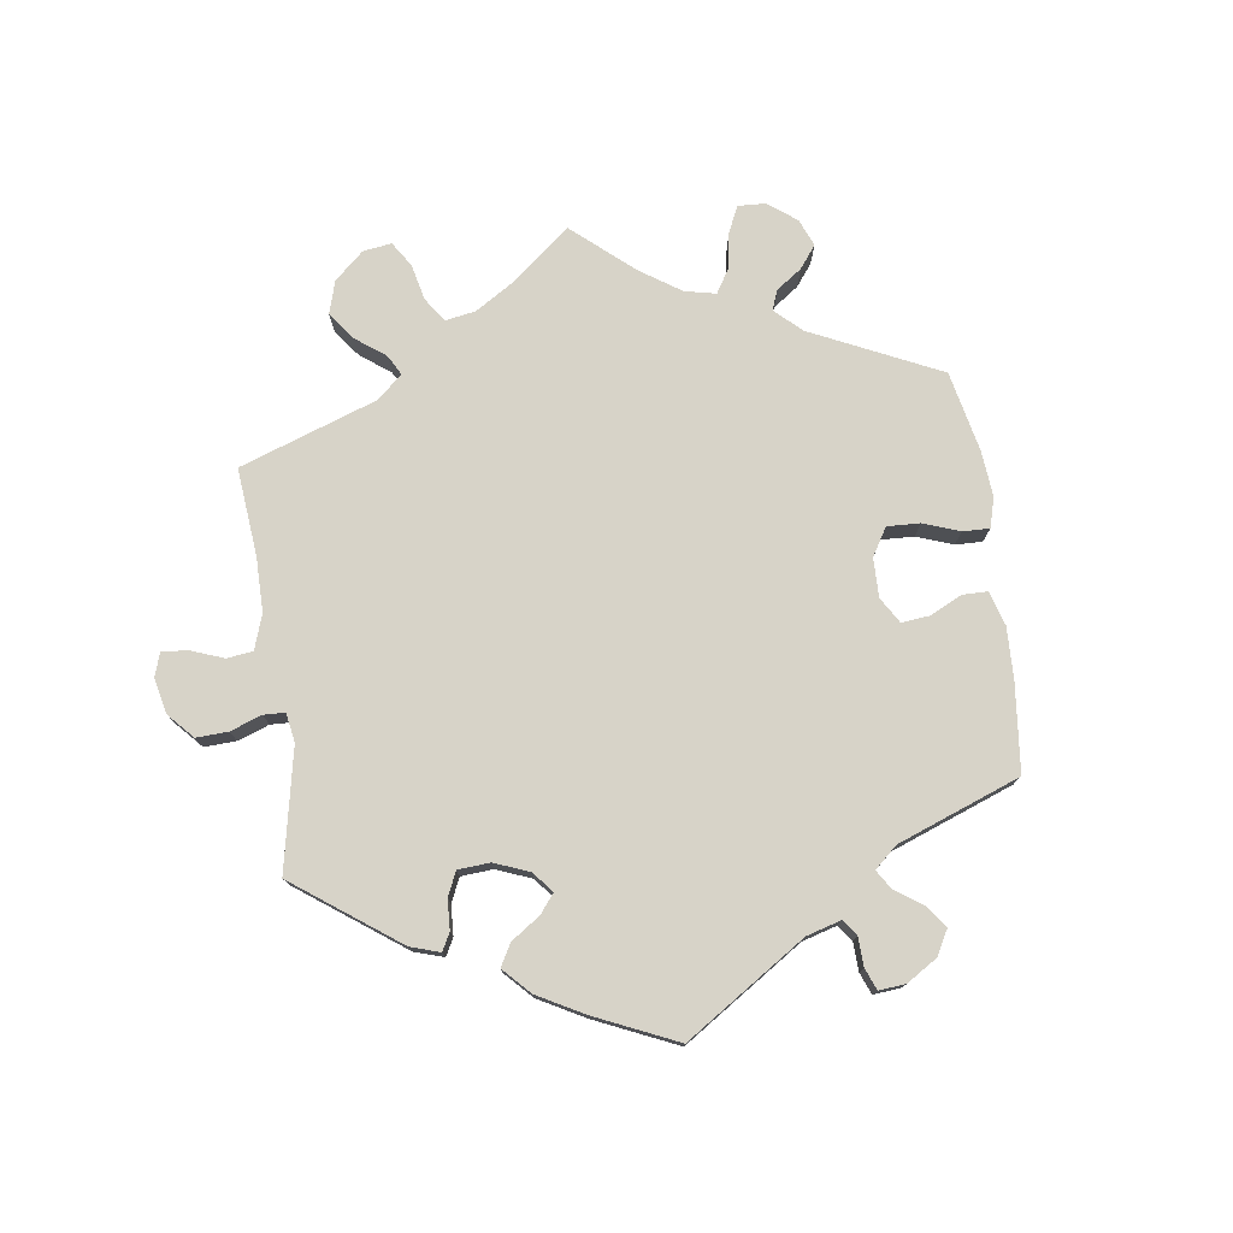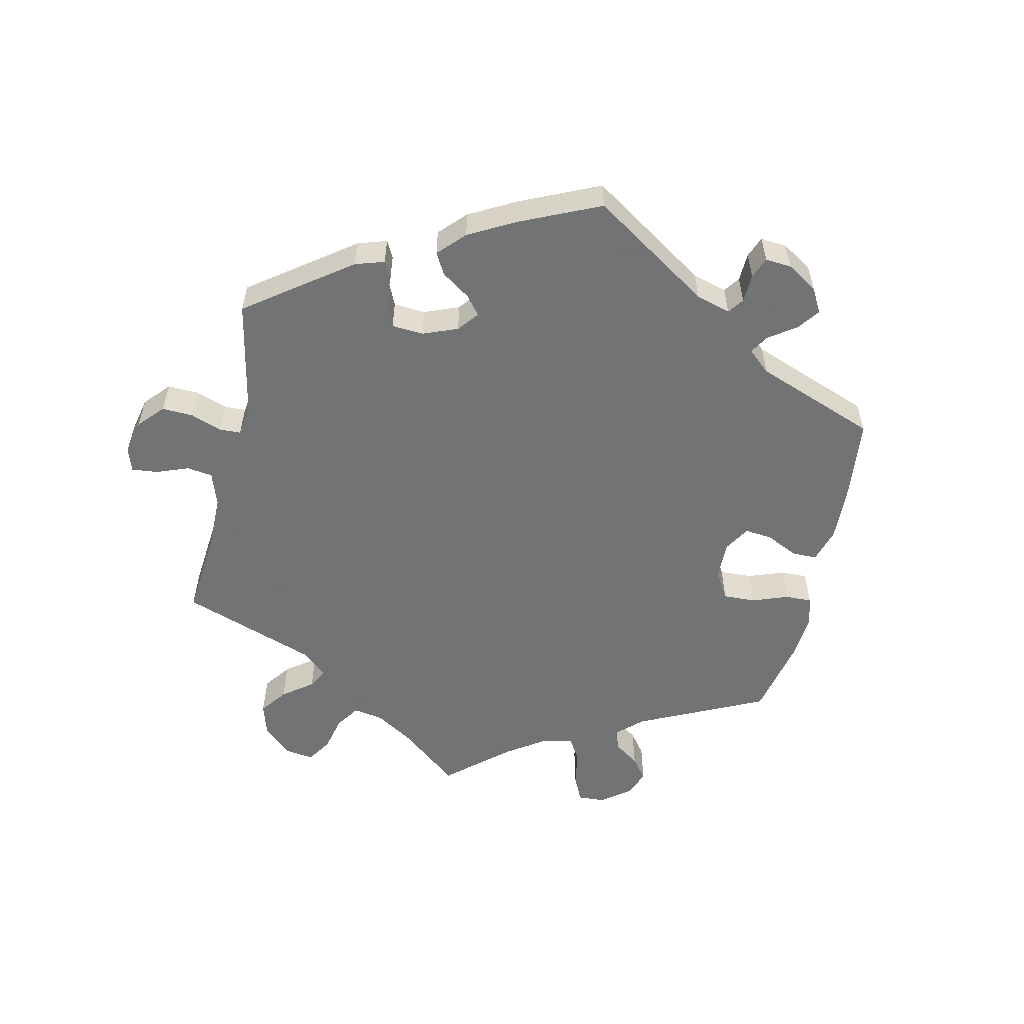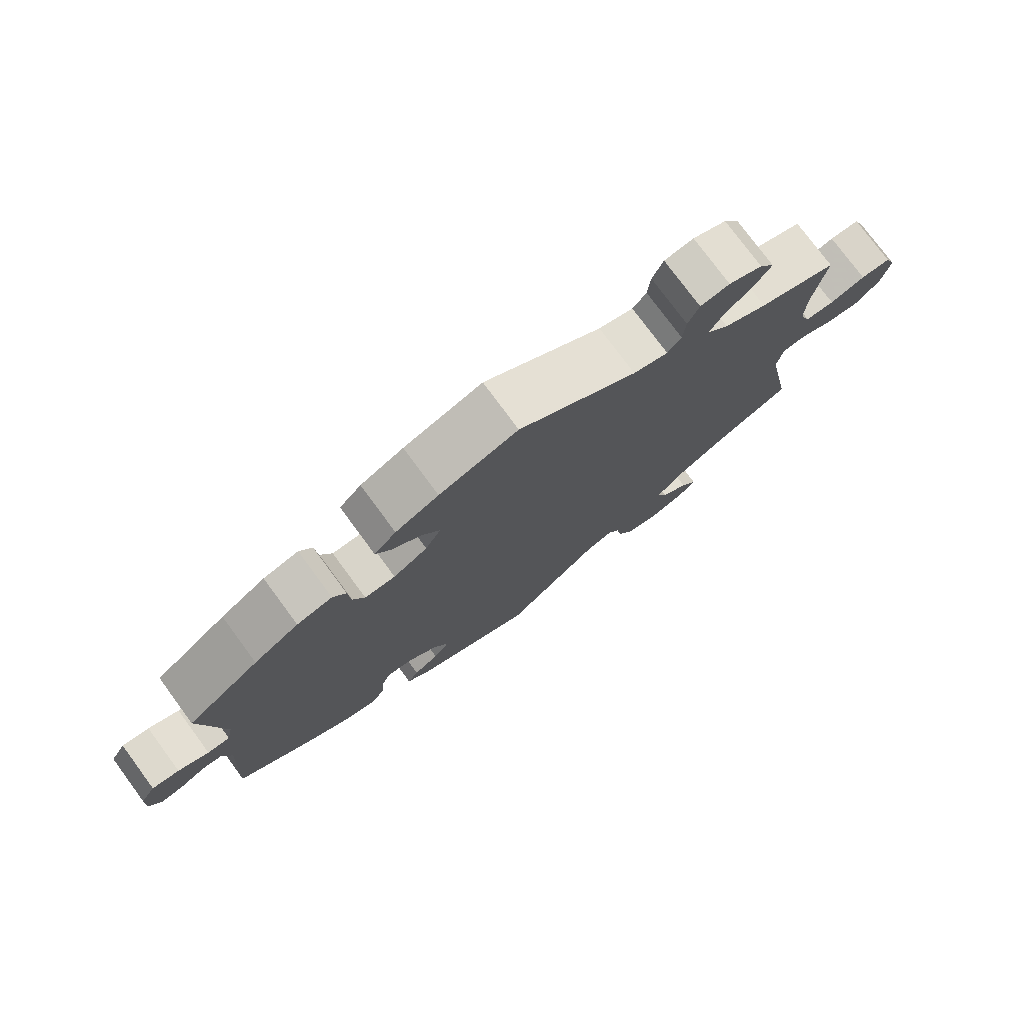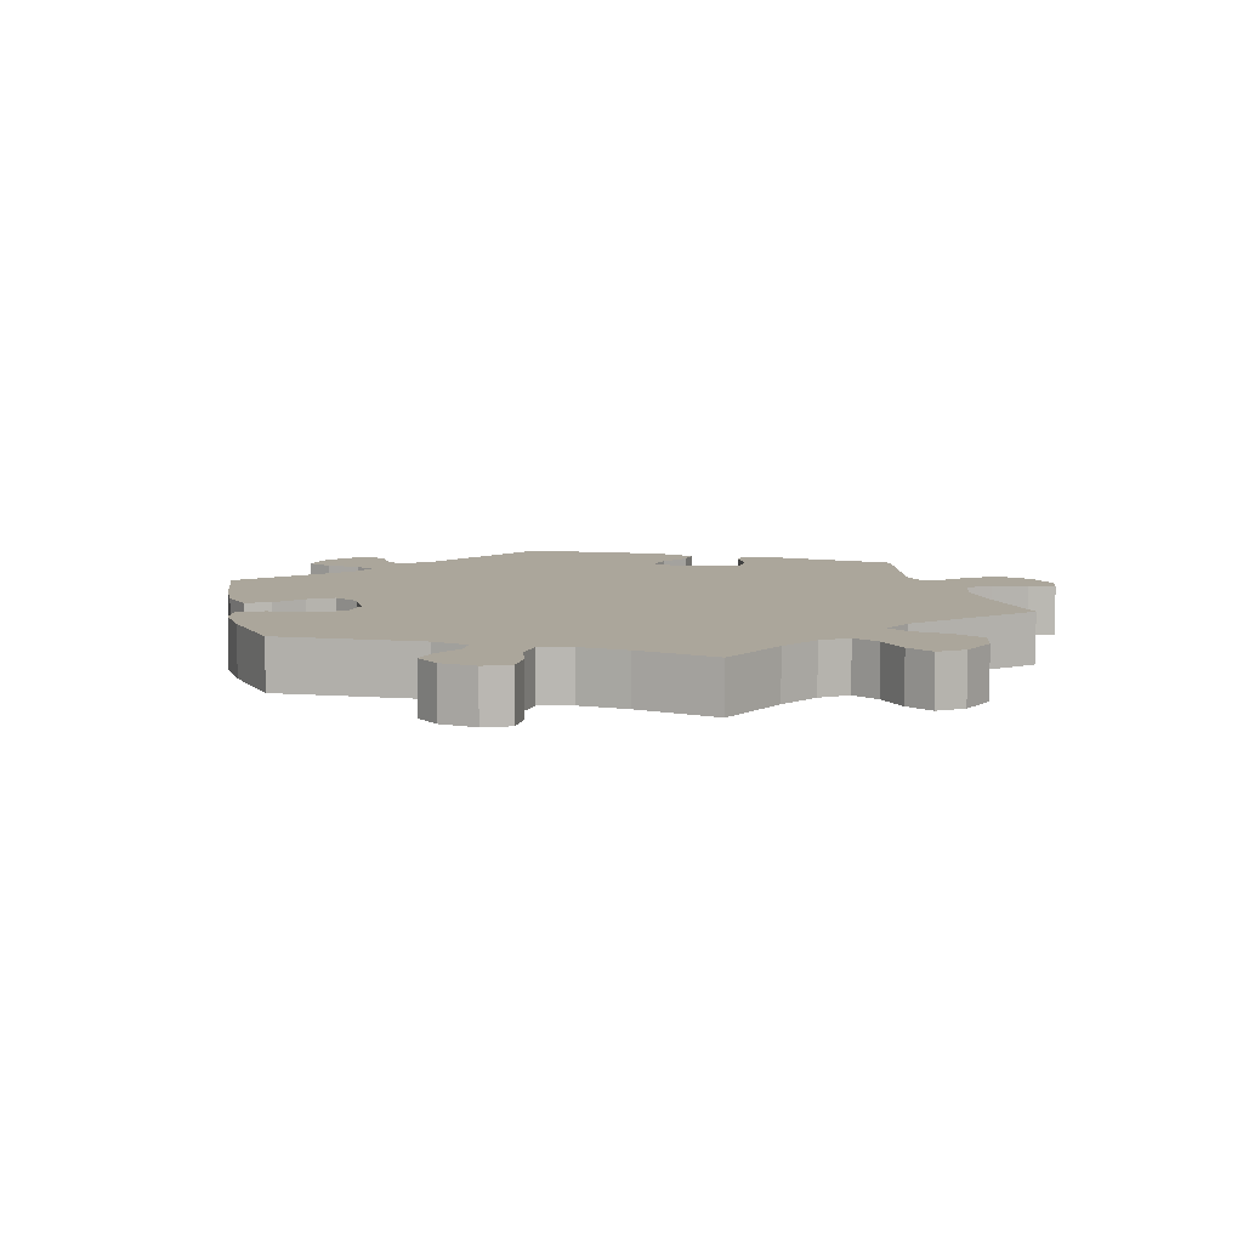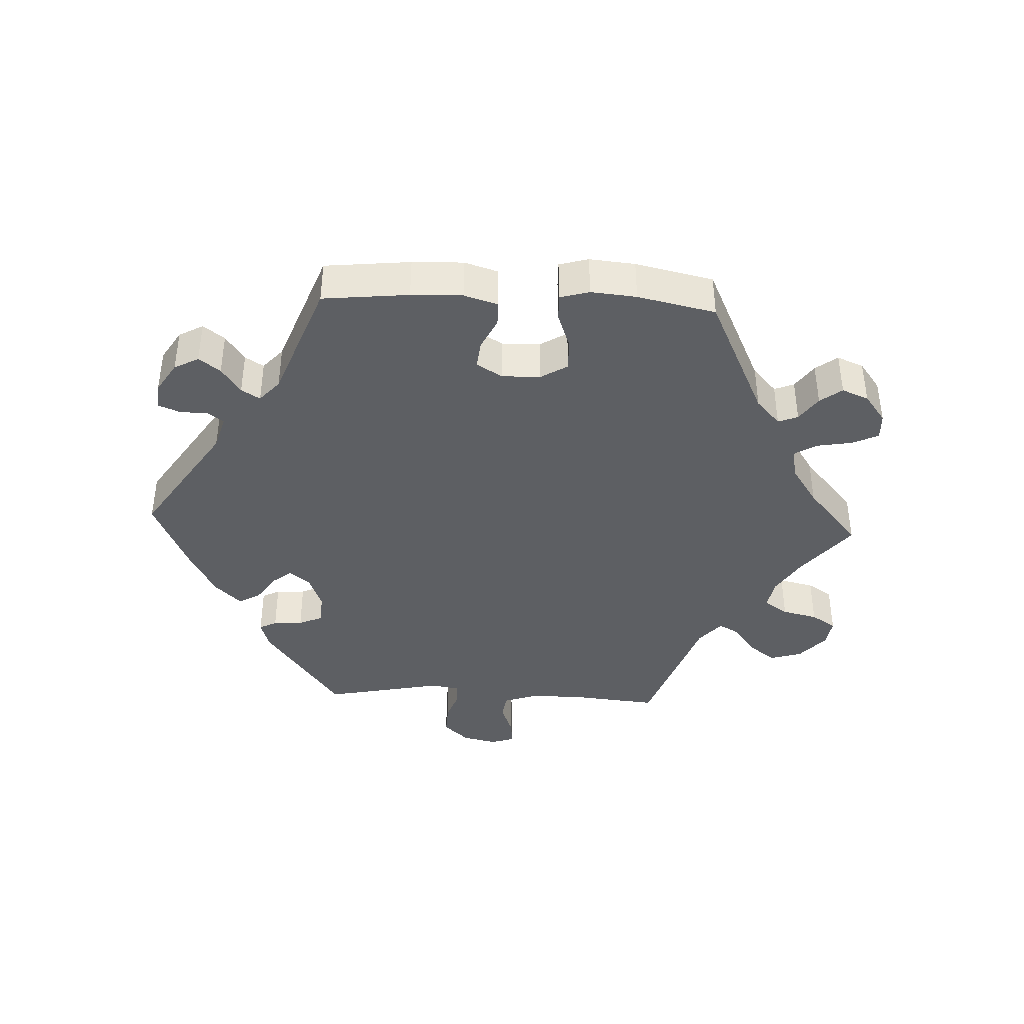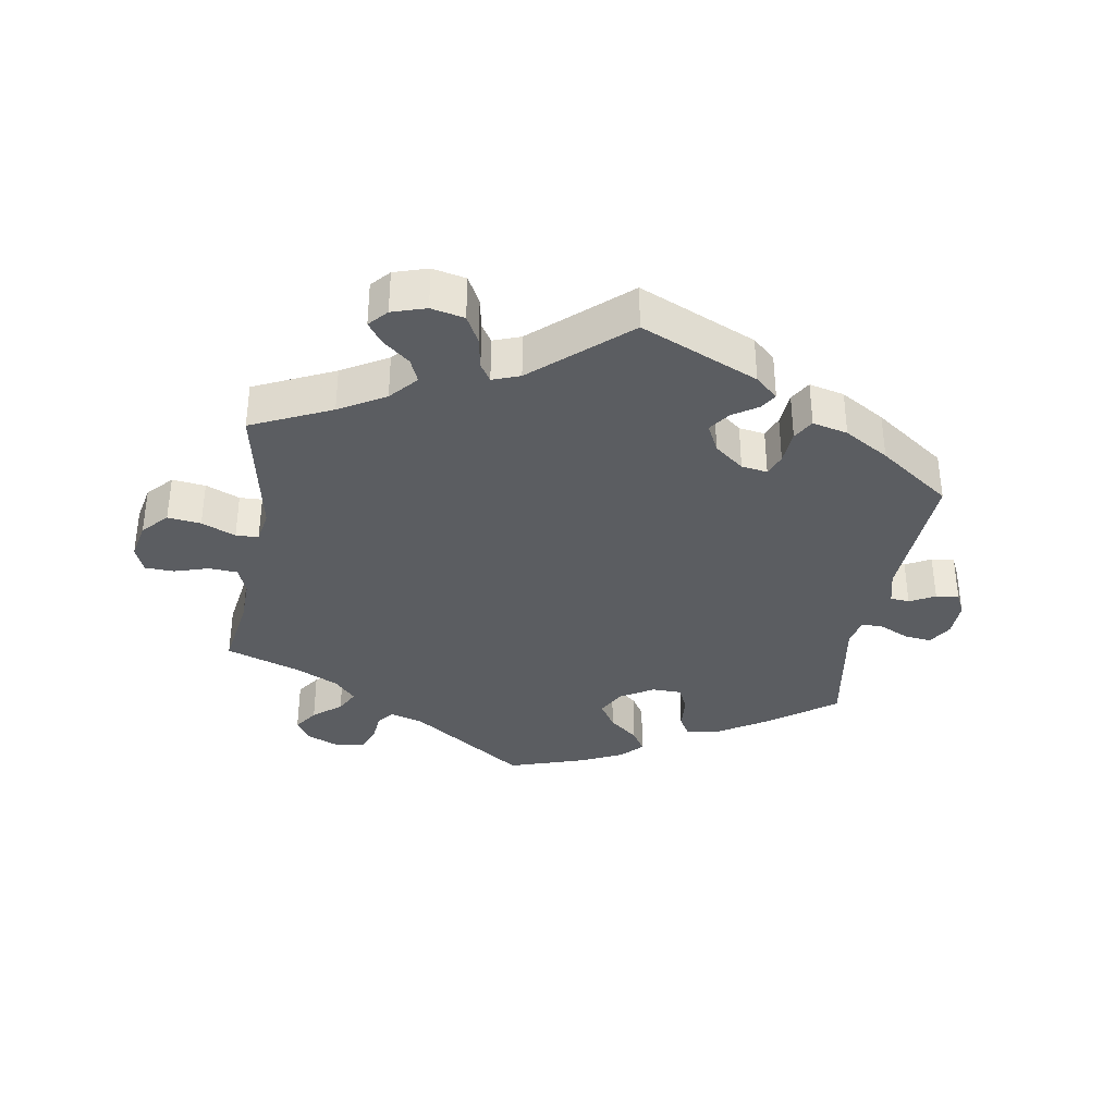
<metadata>
{"format":"obj","ext":"obj","renderer":"f3d","projection":"perspective","resolution":1024,"background":"white","views":[{"elev":76.6,"azim":-128.0,"up":"+Y"},{"elev":-55.7,"azim":-132.6,"up":"+Y"},{"elev":76.9,"azim":-36.4,"up":"+Z"},{"elev":7.9,"azim":47.0,"up":"+Y"},{"elev":-40.2,"azim":-32.7,"up":"+Y"},{"elev":-35.5,"azim":170.7,"up":"+Y"}]}
</metadata>
<code>
v 0.173 0.07 0.458
v 0.224 0.07 0.442
v 0.244 0.07 0.467
v 0.248 0.07 0.513
v 0.264 0.07 0.551
v 0.307 0.07 0.557
v 0.356 0.07 0.536
v 0.378 0.07 0.502
v 0.353 0.07 0.466
v 0.311 0.07 0.431
v 0.292 0.07 0.396
v 0.324 0.07 0.361
v 0.387 0.07 0.33
v 0.501 0.07 0.29
v 0.483 0.07 0.177
v 0.481 0.07 0.111
v 0.497 0.07 0.068
v 0.54 0.07 0.065
v 0.592 0.07 0.081
v 0.636 0.07 0.079
v 0.652 0.07 0.039
v 0.64 0.07 -0.018
v 0.605 0.07 -0.055
v 0.555 0.07 -0.049
v 0.504 0.07 -0.027
v 0.47 0.07 -0.028
v 0.461 0.07 -0.078
v 0.501 0.07 -0.289
v 0.381 0.07 -0.344
v 0.312 0.07 -0.384
v 0.276 0.07 -0.425
v 0.291 0.07 -0.461
v 0.331 0.07 -0.494
v 0.354 0.07 -0.526
v 0.329 0.07 -0.554
v 0.278 0.07 -0.57
v 0.228 0.07 -0.559
v 0.206 0.07 -0.517
v 0.197 0.07 -0.468
v 0.18 0.07 -0.441
v 0.139 0.07 -0.456
v 0.001 0.07 -0.578
v -0.175 0.07 -0.5
v -0.209 0.07 -0.469
v -0.193 0.07 -0.444
v -0.156 0.07 -0.42
v -0.133 0.07 -0.388
v -0.154 0.07 -0.345
v -0.198 0.07 -0.31
v -0.237 0.07 -0.304
v -0.25 0.07 -0.337
v -0.254 0.07 -0.389
v -0.273 0.07 -0.421
v -0.326 0.07 -0.408
v -0.393 0.07 -0.367
v -0.501 0.07 -0.289
v -0.489 0.07 -0.076
v -0.502 0.07 -0.024
v -0.531 0.07 -0.021
v -0.569 0.07 -0.041
v -0.603 0.07 -0.046
v -0.62 0.07 -0.01
v -0.618 0.07 0.044
v -0.596 0.07 0.08
v -0.556 0.07 0.075
v -0.511 0.07 0.054
v -0.478 0.07 0.053
v -0.469 0.07 0.097
v -0.501 0.07 0.289
v -0.395 0.07 0.366
v -0.329 0.07 0.407
v -0.277 0.07 0.419
v -0.258 0.07 0.387
v -0.254 0.07 0.334
v -0.237 0.07 0.296
v -0.192 0.07 0.295
v -0.142 0.07 0.325
v -0.119 0.07 0.367
v -0.145 0.07 0.408
v -0.189 0.07 0.445
v -0.21 0.07 0.479
v -0.178 0.07 0.512
v -0.115 0.07 0.541
v 0 0.07 0.578
v 0.173 0 0.458
v 0.224 0 0.442
v 0.244 0 0.467
v 0.248 0 0.513
v 0.264 0 0.551
v 0.307 0 0.557
v 0.356 0 0.536
v 0.378 0 0.502
v 0.353 0 0.466
v 0.311 0 0.431
v 0.292 0 0.396
v 0.324 0 0.361
v 0.387 0 0.33
v 0.501 0 0.29
v 0.483 0 0.177
v 0.481 0 0.111
v 0.497 0 0.068
v 0.54 0 0.065
v 0.592 0 0.081
v 0.636 0 0.079
v 0.652 0 0.039
v 0.64 0 -0.018
v 0.605 0 -0.055
v 0.555 0 -0.049
v 0.504 0 -0.027
v 0.47 0 -0.028
v 0.461 0 -0.078
v 0.501 0 -0.289
v 0.381 0 -0.344
v 0.312 0 -0.384
v 0.276 0 -0.425
v 0.291 0 -0.461
v 0.331 0 -0.494
v 0.354 0 -0.526
v 0.329 0 -0.554
v 0.278 0 -0.57
v 0.228 0 -0.559
v 0.206 0 -0.517
v 0.197 0 -0.468
v 0.18 0 -0.441
v 0.139 0 -0.456
v 0.001 0 -0.578
v -0.175 0 -0.5
v -0.209 0 -0.469
v -0.193 0 -0.444
v -0.156 0 -0.42
v -0.133 0 -0.388
v -0.154 0 -0.345
v -0.198 0 -0.31
v -0.237 0 -0.304
v -0.25 0 -0.337
v -0.254 0 -0.389
v -0.273 0 -0.421
v -0.326 0 -0.408
v -0.393 0 -0.367
v -0.501 0 -0.289
v -0.489 0 -0.076
v -0.502 0 -0.024
v -0.531 0 -0.021
v -0.569 0 -0.041
v -0.603 0 -0.046
v -0.62 0 -0.01
v -0.618 0 0.044
v -0.596 0 0.08
v -0.556 0 0.075
v -0.511 0 0.054
v -0.478 0 0.053
v -0.469 0 0.097
v -0.501 0 0.289
v -0.395 0 0.366
v -0.329 0 0.407
v -0.277 0 0.419
v -0.258 0 0.387
v -0.254 0 0.334
v -0.237 0 0.296
v -0.192 0 0.295
v -0.142 0 0.325
v -0.119 0 0.367
v -0.145 0 0.408
v -0.189 0 0.445
v -0.21 0 0.479
v -0.178 0 0.512
v -0.115 0 0.541
v 0 0 0.578
f 83 84 1
f 82 83 1 2
f 79 80 81 82
f 78 79 82 2
f 77 78 2
f 76 77 2
f 71 72 73 74
f 71 74 75
f 68 69 70 71
f 67 68 71 75
f 63 64 65 66
f 63 66 67
f 62 63 67
f 59 60 61 62
f 58 59 62 67
f 57 58 67 75
f 51 52 53 54
f 50 51 54 55
f 43 44 45 46
f 41 42 43 46
f 40 41 46 47
f 36 37 38 39
f 36 39 40
f 35 36 40
f 32 33 34 35
f 31 32 35 40
f 30 31 40 47
f 27 28 29
f 26 27 29 30
f 22 23 24 25
f 22 25 26
f 21 22 26
f 18 19 20 21
f 17 18 21 26
f 16 17 26 30
f 13 14 15
f 12 13 15 16
f 11 12 16 30
f 7 8 9 10
f 7 10 11
f 6 7 11
f 3 4 5 6
f 3 6 11
f 2 3 11 30
f 56 57 75 76
f 50 55 56 76
f 49 50 76 2
f 48 49 2 30
f 30 47 48
f 85 168 167
f 86 85 167 166
f 166 165 164 163
f 86 166 163 162
f 86 162 161
f 86 161 160
f 158 157 156 155
f 159 158 155
f 155 154 153 152
f 159 155 152 151
f 150 149 148 147
f 151 150 147
f 151 147 146
f 146 145 144 143
f 151 146 143 142
f 159 151 142 141
f 138 137 136 135
f 139 138 135 134
f 130 129 128 127
f 130 127 126 125
f 131 130 125 124
f 123 122 121 120
f 124 123 120
f 124 120 119
f 119 118 117 116
f 124 119 116 115
f 131 124 115 114
f 113 112 111
f 114 113 111 110
f 109 108 107 106
f 110 109 106
f 110 106 105
f 105 104 103 102
f 110 105 102 101
f 114 110 101 100
f 99 98 97
f 100 99 97 96
f 114 100 96 95
f 94 93 92 91
f 95 94 91
f 95 91 90
f 90 89 88 87
f 95 90 87
f 114 95 87 86
f 160 159 141 140
f 160 140 139 134
f 86 160 134 133
f 114 86 133 132
f 132 131 114
f 1 85 86 2
f 2 86 87 3
f 3 87 88 4
f 4 88 89 5
f 5 89 90 6
f 6 90 91 7
f 7 91 92 8
f 8 92 93 9
f 9 93 94 10
f 10 94 95 11
f 11 95 96 12
f 12 96 97 13
f 13 97 98 14
f 14 98 99 15
f 15 99 100 16
f 16 100 101 17
f 17 101 102 18
f 18 102 103 19
f 19 103 104 20
f 20 104 105 21
f 21 105 106 22
f 22 106 107 23
f 23 107 108 24
f 24 108 109 25
f 25 109 110 26
f 26 110 111 27
f 27 111 112 28
f 28 112 113 29
f 29 113 114 30
f 30 114 115 31
f 31 115 116 32
f 32 116 117 33
f 33 117 118 34
f 34 118 119 35
f 35 119 120 36
f 36 120 121 37
f 37 121 122 38
f 38 122 123 39
f 39 123 124 40
f 40 124 125 41
f 41 125 126 42
f 42 126 127 43
f 43 127 128 44
f 44 128 129 45
f 45 129 130 46
f 46 130 131 47
f 47 131 132 48
f 48 132 133 49
f 49 133 134 50
f 50 134 135 51
f 51 135 136 52
f 52 136 137 53
f 53 137 138 54
f 54 138 139 55
f 55 139 140 56
f 56 140 141 57
f 57 141 142 58
f 58 142 143 59
f 59 143 144 60
f 60 144 145 61
f 61 145 146 62
f 62 146 147 63
f 63 147 148 64
f 64 148 149 65
f 65 149 150 66
f 66 150 151 67
f 67 151 152 68
f 68 152 153 69
f 69 153 154 70
f 70 154 155 71
f 71 155 156 72
f 72 156 157 73
f 73 157 158 74
f 74 158 159 75
f 75 159 160 76
f 76 160 161 77
f 77 161 162 78
f 78 162 163 79
f 79 163 164 80
f 80 164 165 81
f 81 165 166 82
f 82 166 167 83
f 83 167 168 84
f 84 168 85 1

</code>
